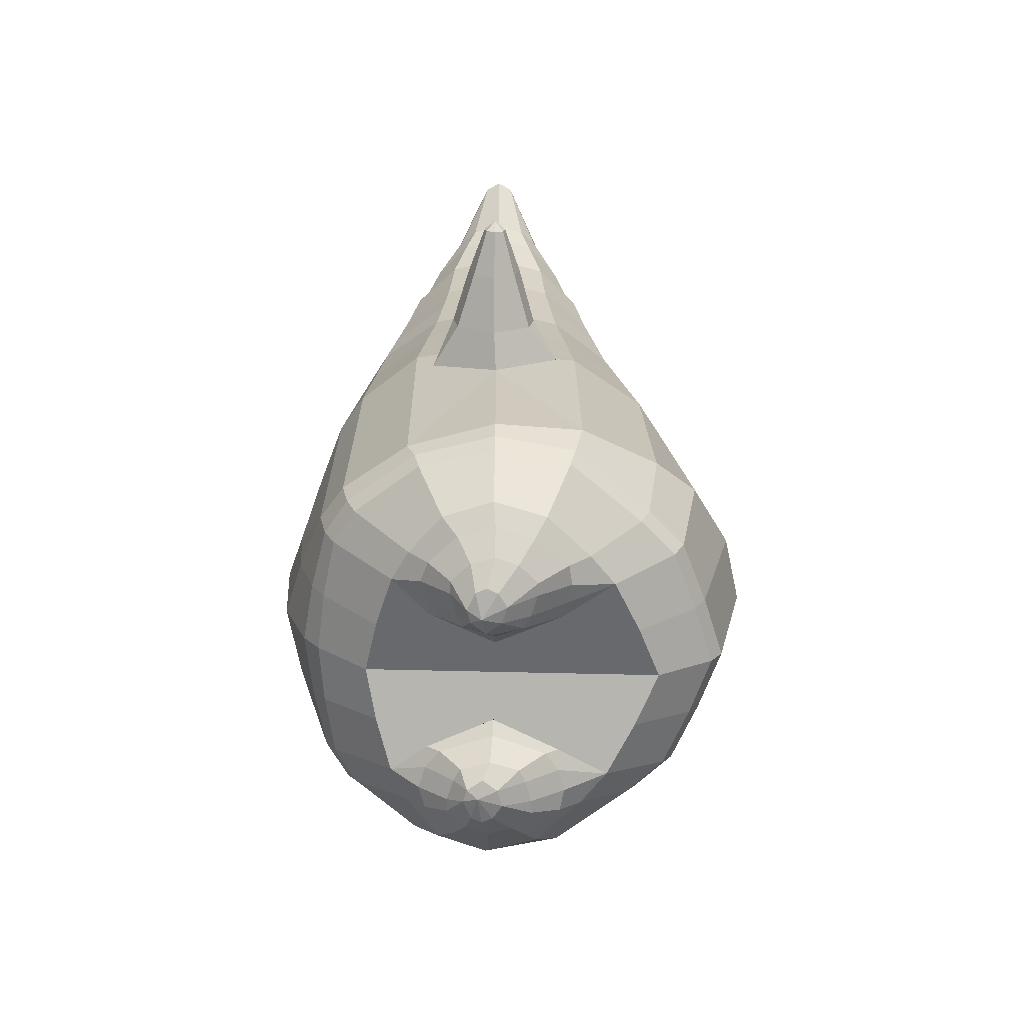
<metadata>
{"format":"obj","ext":"obj","renderer":"f3d","projection":"perspective","resolution":1024,"background":"white","views":[{"elev":-66.8,"azim":88.8,"up":"+Y"}]}
</metadata>
<code>
o korok
v 0.000642 -0.7262 0.2726
v 0 0.8235 0.2949
v -0.232 -0.7562 0.2165
v -0.2624 0.8285 0.2479
v -0.3014 -0.7662 0.1807
v -0.3536 0.8835 0.195
v -0.3893 -0.7762 0.1102
v -0.4419 0.8735 0.1021
v -0.4274 -0.7762 0.002082
v -0.48 0.8635 0
v -0.3954 -0.7762 -0.1114
v -0.4419 0.8735 -0.1021
v -0.3031 -0.7662 -0.208
v -0.3536 0.8835 -0.195
v -0.234 -0.7562 -0.2646
v -0.2624 0.8285 -0.2479
v -0.000927 -0.7262 -0.3726
v -0 0.8235 -0.2949
v 0 0.7091 0.3428
v -0.2452 0.7091 0.2795
v -0.3246 0.7091 0.2424
v -0.4157 0.7091 0.1312
v -0.45 0.7091 0
v -0.4157 0.7091 -0.1312
v -0.3246 0.7091 -0.2424
v -0.2452 0.7091 -0.2795
v -0 0.7091 -0.3428
v 2e-06 0.4499 0.4
v -0.2452 0.4499 0.3303
v -0.3182 0.4499 0.2864
v -0.4157 0.4499 0.155
v -0.45 0.4499 0
v -0.4157 0.4499 -0.155
v -0.3182 0.4499 -0.2864
v -0.2452 0.4499 -0.3303
v 3e-06 0.4499 -0.405
v 2.3e-05 0.03232 0.465
v -0.2722 0.03232 0.3778
v -0.3533 0.03232 0.3237
v -0.4999 0.03232 3.5e-05
v -0.3535 0.03232 -0.3535
v -0.2724 0.03232 -0.4077
v 1.6e-05 0.03232 -0.495
v -0.1624 -0.7762 0.1356
v -0.09478 -0.7712 -0.009597
v -0.1636 -0.7762 -0.1542
v 0.000789 -0.4417 0.473
v -0.2712 -0.5217 0.3866
v -0.3522 -0.5417 0.3348
v -0.5224 -0.5667 0.002253
v -0.3996 -0.4667 -0.3623
v -0.3155 -0.4167 -0.4572
v -0.000605 -0.3167 -0.583
v 0.000741 -0.6266 0.3846
v -0.2575 -0.6266 0.3495
v -0.3345 -0.6316 0.3037
v -0.448 -0.6416 0.1657
v -0.4944 -0.6516 0.00238
v -0.4672 -0.6516 -0.1614
v -0.3371 -0.6516 -0.3209
v -0.2601 -0.6516 -0.3977
v -0.001003 -0.6516 -0.4946
v 0.000771 -0.5792 0.4202
v -0.2643 -0.5892 0.3715
v -0.3433 -0.5942 0.3227
v -0.4595 -0.6042 0.1759
v -0.5121 -0.6142 0.002361
v -0.483 -0.6142 -0.1718
v -0.3459 -0.6142 -0.3401
v -0.2669 -0.6142 -0.4198
v -0.000923 -0.6142 -0.5202
v -0.2774 -0.8562 0.08914
v -0.318 -0.8562 0.04676
v -0.3339 -0.8562 -0.003374
v -0.3184 -0.8562 -0.05367
v -0.2784 -0.8562 -0.09643
v -0.1727 -0.8562 -0.06838
v -0.1721 -0.8562 0.06004
v -0.1547 -0.8562 -0.004249
v -0.2702 -0.8962 0.03531
v -0.2813 -0.8962 0.01149
v -0.2704 -0.8962 -0.01243
v -0.2393 -0.8962 -0.03281
v -0.1765 -0.8962 0.01098
v -0.2969 -0.8076 0.1381
v -0.2983 -0.8076 -0.1615
v -0.3609 -0.8125 -0.08685
v -0.3844 -0.8125 -0.003128
v -0.1635 -0.7962 -0.1256
v -0.3601 -0.8125 0.07671
v -0.1625 -0.7962 0.1071
v -0.1213 -0.7962 -0.009456
v -0.2005 -0.8562 0.07479
v -0.2481 -0.8562 0.08824
v -0.2013 -0.8562 -0.08284
v -0.249 -0.8562 -0.09582
v -0.2014 -0.8962 0.04434
v -0.2295 -0.8962 0.05263
v -0.2154 -0.9112 0.02105
v -0.2017 -0.8962 -0.02213
v -0.2503 -0.8022 0.153
v -0.203 -0.7962 0.1383
v -0.2043 -0.7962 -0.1565
v -0.2518 -0.8022 -0.1697
v -0.1157 -0.7412 0.2494
v -0.1362 0.8085 0.2807
v -0.1226 0.7091 0.3162
v -0.1226 0.4499 0.3726
v -0.1362 0.03232 0.4264
v -0.1353 -0.4817 0.4356
v -0.1285 -0.6266 0.3719
v -0.1319 -0.5842 0.4007
v -0.1174 -0.7412 -0.3237
v -0.1362 0.8085 -0.2807
v -0.1226 0.7091 -0.3162
v -0.1226 0.4499 -0.3726
v -0.1362 0.03232 -0.4564
v -0.158 -0.3417 -0.5452
v -0.1305 -0.6516 -0.4513
v -0.1338 -0.6142 -0.4751
v -0.5181 -0.2066 0.000367
v -0.597 -0.1752 0.003424
v -0.6013 0.005163 0.00587
v -0.5968 -0.1326 -0.0776
v -0.5979 -0.08278 -0.0889
v -0.6007 -0.08334 0.1004
v -0.5994 -0.1331 0.08885
v -0.714 -0.1237 -0.04549
v -0.717 -0.08411 -0.05742
v -0.714 -0.143 0.001814
v -0.7236 -0.03421 0.001556
v -0.7212 -0.0841 0.06083
v -0.7174 -0.1237 0.04906
v -0.8161 -0.1133 -0.02092
v -0.8177 -0.0947 -0.0257
v -0.8164 -0.1183 -0.002007
v -0.8205 -0.0727 -0.002103
v -0.8194 -0.09475 0.02159
v -0.8175 -0.1134 0.01689
v -0.8384 -0.09734 -0.002786
v -0.5994 -0.03377 -0.06378
v -0.7204 -0.05429 -0.03673
v -0.82 -0.07374 -0.0144
v -0.4811 -0.02711 0.1053
v -0.6016 -0.03419 0.07676
v -0.7232 -0.05415 0.04136
v -0.8209 -0.07377 0.01161
v -0.4989 -0.1287 0.1469
v -0.1355 -0.3236 0.4446
v 0.00059 -0.2355 0.4848
v -0.461 -0.5567 0.1931
v -0.462 0.03227 0.1914
v -0.5184 -0.1278 -0.141
v -0.4873 -0.02704 -0.1052
v -0.4617 0.03236 -0.1913
v -0.5034 -0.5416 -0.1895
v 0.2337 -0.7562 0.2146
v 0.2474 0.866 0.261
v 0.303 -0.7662 0.178
v 0.3386 0.8735 0.215
v 0.3904 -0.7762 0.1064
v 0.4293 0.876 0.1194
v 0.4274 -0.7762 -0.002082
v 0.4614 0.866 -0
v 0.3943 -0.7762 -0.1152
v 0.3013 -0.7662 -0.2107
v 0.3386 0.8735 -0.215
v 0.2318 -0.7562 -0.2665
v 0.2474 0.866 -0.261
v 0.2452 0.7091 0.2795
v 0.3246 0.7091 0.2424
v 0.4157 0.7091 0.1312
v 0.45 0.7091 -0
v 0.4157 0.7091 -0.1312
v 0.3246 0.7091 -0.2424
v 0.2452 0.7091 -0.2795
v 0.2452 0.4499 0.3303
v 0.3182 0.4499 0.2864
v 0.4157 0.4499 0.155
v 0.45 0.4499 -0
v 0.4157 0.4499 -0.155
v 0.3182 0.4499 -0.2864
v 0.2452 0.4499 -0.3303
v 0.2726 0.03232 0.3777
v 0.3536 0.03232 0.3235
v 0.5001 0.03232 -0
v 0.3535 0.03232 -0.3536
v 0.2724 0.03232 -0.4078
v 0.1636 -0.7762 0.1341
v 0.0947 -0.7712 -0.0104
v 0.1623 -0.7762 -0.1555
v 0.2736 -0.5217 0.3849
v 0.3547 -0.5417 0.3323
v 0.5224 -0.5667 -0.002253
v 0.3975 -0.4667 -0.3648
v 0.3138 -0.4167 -0.4583
v 0.26 -0.6266 0.3477
v 0.3371 -0.6316 0.3009
v 0.4495 -0.6416 0.1615
v 0.4944 -0.6516 -0.002379
v 0.4657 -0.6516 -0.1657
v 0.3345 -0.6516 -0.3237
v 0.2574 -0.6516 -0.3995
v 0.2668 -0.5892 0.3697
v 0.3459 -0.5942 0.32
v 0.4611 -0.6042 0.1719
v 0.5121 -0.6142 -0.002361
v 0.4815 -0.6142 -0.176
v 0.3433 -0.6142 -0.3427
v 0.2643 -0.6142 -0.4214
v 0.2783 -0.8562 0.08643
v 0.3184 -0.8562 0.04367
v 0.3339 -0.8562 -0.006625
v 0.3179 -0.8562 -0.05676
v 0.2774 -0.8562 -0.09914
v 0.172 -0.8562 -0.07003
v 0.1726 -0.8562 0.05837
v 0.1547 -0.8562 -0.005751
v 0.2705 -0.8962 0.03268
v 0.2814 -0.8962 0.008755
v 0.2703 -0.8962 -0.01506
v 0.239 -0.8962 -0.03514
v 0.1766 -0.8962 0.009266
v 0.2982 -0.8076 0.1353
v 0.2968 -0.8076 -0.1643
v 0.36 -0.8125 -0.09036
v 0.3843 -0.8125 -0.006872
v 0.1624 -0.7962 -0.1271
v 0.3608 -0.8125 0.0732
v 0.1634 -0.7962 0.1056
v 0.1212 -0.7962 -0.01054
v 0.2012 -0.8562 0.07283
v 0.2489 -0.8562 0.08582
v 0.2005 -0.8562 -0.08478
v 0.248 -0.8562 -0.09824
v 0.2018 -0.8962 0.04238
v 0.23 -0.8962 0.05039
v 0.2156 -0.9112 0.01895
v 0.2015 -0.8962 -0.02409
v 0.2517 -0.8022 0.1507
v 0.2042 -0.7962 0.1364
v 0.2029 -0.7962 -0.1583
v 0.2502 -0.8022 -0.172
v 0.1171 -0.7412 0.2488
v 0.1362 0.8535 0.2807
v 0.1226 0.7091 0.3162
v 0.1226 0.4499 0.3726
v 0.1362 0.03232 0.4264
v 0.1371 -0.4817 0.4351
v 0.1303 -0.6266 0.3713
v 0.1337 -0.5842 0.4001
v 0.1154 -0.7412 -0.3244
v 0.1362 0.8535 -0.2807
v 0.1226 0.7091 -0.3162
v 0.1226 0.4499 -0.3726
v 0.1362 0.03232 -0.4564
v 0.1566 -0.3417 -0.5456
v 0.1283 -0.6516 -0.4519
v 0.1318 -0.6142 -0.4757
v 0.5184 -0.2066 -0.000485
v 0.5986 -0.1746 0.005014
v 0.6006 0.005872 0.007022
v 0.5991 -0.1323 -0.07623
v 0.5996 -0.08249 -0.08761
v 0.5996 -0.08247 0.1016
v 0.5991 -0.1323 0.09025
v 0.7193 -0.1151 -0.04005
v 0.7199 -0.07536 -0.0519
v 0.7189 -0.1345 0.00724
v 0.7203 -0.02508 0.007246
v 0.7195 -0.07536 0.06638
v 0.719 -0.1151 0.05453
v 0.8195 -0.0965 -0.01127
v 0.8197 -0.07779 -0.01601
v 0.8193 -0.1014 0.007645
v 0.8199 -0.05568 0.007645
v 0.8196 -0.07779 0.0313
v 0.8193 -0.0965 0.02656
v 0.8396 -0.07885 0.007723
v 0.6002 -0.03333 -0.06254
v 0.7202 -0.04522 -0.03108
v 0.82 -0.05674 -0.004663
v 0.4811 -0.02706 0.1052
v 0.6001 -0.03331 0.07798
v 0.7199 -0.04522 0.04698
v 0.8199 -0.05674 0.02136
v 0.499 -0.1286 0.1466
v 0.1369 -0.3236 0.4442
v 0.4625 -0.5567 0.1896
v 0.462 0.0323 0.1913
v 0.519 -0.1278 -0.1412
v 0.4878 -0.02712 -0.1053
v 0.462 0.0323 -0.1913
v 0.5022 -0.5417 -0.1932
v -0.2036 0.8835 -0.1131
v -0.1386 0.8835 0
v -0.2036 0.8835 0.1131
v 0.05122 0.8835 0.197
v -0.01378 0.8835 0.09849
v -0.06378 0.8835 0
v -0.01378 0.8835 -0.09849
v 0.05122 0.8835 -0.197
v -0.4619 0.9235 0.08368
v -0.3736 0.9335 0.1531
v -0.495 0.9135 0
v -0.4619 0.9235 -0.08368
v -0.3736 0.9335 -0.1531
v -0.2986 0.9335 0.08655
v -0.2986 0.9335 -0.08655
v -0.2586 0.9335 0
v -0.4932 0.9705 0.05951
v -0.4067 0.9857 0.11
v -0.5236 0.9651 0
v -0.4932 0.9705 -0.05951
v -0.4067 0.9857 -0.11
v -0.3469 0.9963 0.05498
v -0.3469 0.9963 -0.05498
v -0.315 1.002 0
v 0.3861 0.9835 0.1629
v 0.3277 0.9835 0.1879
v 0.4642 0.9835 0.08817
v 0.4916 0.9835 0
v 0.4642 0.9835 -0.08817
v 0.3861 0.9835 -0.1629
v 0.3277 0.9835 -0.1879
v 0.2591 0.9835 -0.1915
v 0.2591 0.9835 0.1915
v 0.2015 0.9835 -0.1418
v 0.2015 0.9835 0.1418
v 0.1727 0.9835 0.07092
v 0.1547 0.9835 0
v 0.1727 0.9835 -0.07092
v 0.4556 1.06 0.1018
v 0.4225 1.075 0.1174
v 0.4898 1.039 0.06613
v 0.5153 1.032 0
v 0.4898 1.039 -0.06613
v 0.4556 1.06 -0.1018
v 0.4225 1.075 -0.1174
v 0.3751 1.097 -0.1197
v 0.3751 1.097 0.1197
v 0.3425 1.113 -0.08864
v 0.3425 1.113 0.08864
v 0.5729 1.204 0.03311
v 0.5949 1.19 0
v 0.5729 1.204 -0.03311
v 0.5572 1.235 0.03065
v 0.5409 1.244 0
v 0.5572 1.235 -0.03065
v -0.3636 0.9085 -0.1836
v -0.2586 0.9085 -0.1018
v -0.2586 0.9085 0.1018
v -0.3636 0.9085 0.1836
v -0.4519 0.8985 0.09521
v -0.488 0.8885 0
v -0.1986 0.9085 0
v -0.4519 0.8985 -0.09521
v 0.1102 0.9085 0.1549
v 0.07219 0.9085 0.08421
v 0.3477 0.9085 0.1935
v 0.1872 0.9085 -0.2208
v 0.2716 0.9085 -0.2231
v 0.04844 0.9085 0
v 0.07219 0.9085 -0.08421
v 0.3477 0.9085 -0.1935
v 0.4293 0.876 -0.1194
v 0.1102 0.9085 -0.1549
v 0.2716 0.9085 0.2231
v 0.1872 0.9085 0.2208
v -0.5217 1.013 0.0369
v -0.4866 1.049 0.05175
v -0.5379 0.9972 0
v -0.5217 1.013 -0.0369
v -0.4866 1.049 -0.05175
v -0.4534 1.082 0.03564
v -0.4534 1.082 -0.03564
v -0.4413 1.094 0
v -0.5398 1.028 0.0369
v -0.5223 1.063 0.05175
v -0.5479 1.011 0
v -0.5398 1.028 -0.0369
v -0.5223 1.063 -0.05175
v -0.5057 1.096 0.03564
v -0.5057 1.096 -0.03564
v -0.4996 1.108 0
v 0.3261 1.12 -0.04427
v 0.2685 1.202 0.03542
v 0.2685 1.202 -0.03542
v 0.3515 1.163 -0.01408
v 0.3515 1.163 0.01408
v 0.291 1.218 0.01276
v 0.291 1.218 -0.01276
v 0.2389 1.182 -0.01129
v 0.2389 1.182 0.01129
v 0.4349 1.19 0
v 0.2769 1.09 0.01219
v 0.2769 1.09 -0.01219
v 0.3261 1.12 0.04425
v 0.297 1.162 -0.03985
v 0.321 1.19 0.01351
v 0.321 1.19 -0.01351
v 0.2969 1.162 0.03984
v 0.2582 1.137 -0.01184
v 0.2582 1.137 0.01184
v 1.3e-05 0.2411 0.4325
v -0.2587 0.2411 0.354
v -0.3357 0.2411 0.305
v -0.4751 0.2411 7.1e-05
v -0.3358 0.2411 -0.3199
v -0.2588 0.2411 -0.369
v 1e-05 0.2411 -0.45
v -0.1294 0.2411 0.3995
v -0.1294 0.2411 -0.4145
v -0.439 0.2411 0.1732
v -0.4388 0.2412 -0.1731
v 0.2589 0.2411 0.354
v 0.3359 0.2411 0.3049
v 0.4752 0.2411 -0
v 0.3358 0.2411 -0.32
v 0.2588 0.2411 -0.369
v 0.1294 0.2411 0.3995
v 0.1294 0.2411 -0.4145
v 0.439 0.2411 0.1732
v 0.439 0.2411 -0.1732
v 1e-06 0.5795 0.3714
v -0.2452 0.5795 0.3049
v -0.3214 0.5795 0.2644
v -0.4157 0.5795 0.1431
v -0.45 0.5795 0
v -0.4157 0.5795 -0.1431
v -0.3214 0.5795 -0.2644
v -0.2452 0.5795 -0.3049
v 1e-06 0.5795 -0.3739
v -0.1226 0.5795 0.3444
v -0.1226 0.5795 -0.3444
v 0.2452 0.5795 0.3049
v 0.3214 0.5795 0.2644
v 0.4157 0.5795 0.1431
v 0.45 0.5795 -0
v 0.4157 0.5795 -0.1431
v 0.3214 0.5795 -0.2644
v 0.2452 0.5795 -0.3049
v 0.1226 0.5795 0.3444
v 0.1226 0.5795 -0.3444
f 107 106 4 20
f 20 4 6 21
f 21 6 8 22
f 22 8 10 23
f 23 10 12 24
f 24 12 14 25
f 25 14 16 26
f 115 114 18 27
f 435 115 27 433
f 431 25 26 432
f 430 24 25 431
f 429 23 24 430
f 428 22 23 429
f 427 21 22 428
f 426 20 21 427
f 434 107 20 426
f 412 108 29 406
f 406 29 30 407
f 407 30 31 414
f 414 31 32 408
f 408 32 33 415
f 415 33 34 409
f 409 34 35 410
f 413 116 36 411
f 118 117 43 53
f 51 41 42 52
f 156 155 41 51
f 40 144 152
f 48 38 39 49
f 110 149 48
f 76 96 83
f 112 110 48 64
f 64 48 49 65
f 65 49 151 66
f 66 151 50 67
f 67 50 156 68
f 68 156 51 69
f 69 51 52 70
f 120 118 53 71
f 113 119 62 17
f 13 60 61 15
f 11 59 60 13
f 9 58 59 11
f 7 57 58 9
f 5 56 57 7
f 3 55 56 5
f 105 111 55 3
f 119 120 71 62
f 60 69 70 61
f 59 68 69 60
f 58 67 68 59
f 57 66 67 58
f 56 65 66 57
f 55 64 65 56
f 111 112 64 55
f 72 73 80 98
f 95 77 100
f 88 87 75 74
f 85 90 73 72
f 78 93 97
f 92 91 78 79
f 87 86 76 75
f 89 92 79 77
f 90 88 74 73
f 100 84 99
f 94 72 98
f 73 74 81 80
f 103 89 77 95
f 74 75 82 81
f 101 85 72 94
f 75 76 83 82
f 79 78 97 84
f 86 104 96 76
f 77 79 84 100
f 91 102 93 78
f 3 5 85 101
f 98 80 99
f 80 81 99
f 81 82 99
f 82 83 99
f 84 97 99
f 17 1 105 3 44 45 46 15 113
f 7 9 88 90
f 46 45 92 89
f 11 13 86 87
f 45 44 91 92
f 13 15 104 86
f 5 7 90 85
f 9 11 87 88
f 15 46 89 103
f 44 3 102 91
f 97 98 99
f 83 100 99
f 101 102 3
f 103 104 15
f 103 95 96 104
f 83 96 95 100
f 94 98 97 93
f 93 102 101 94
f 54 63 112 111
f 1 54 111 105
f 63 47 110 112
f 47 150 149 110
f 405 28 108 412
f 425 19 107 434
f 19 2 106 107
f 61 70 120 119
f 15 61 119 113
f 70 52 118 120
f 52 42 117 118
f 410 35 116 413
f 432 26 115 435
f 26 16 114 115
f 154 153 125 141
f 121 148 127 122
f 144 40 123 145
f 124 125 153
f 126 127 148
f 122 127 133 130
f 146 131 137 147
f 141 125 129 142
f 125 124 128 129
f 145 123 131 146
f 127 126 132 133
f 124 122 130 128
f 137 143 135 140
f 133 132 138 139
f 128 130 136 134
f 130 133 139 136
f 142 129 135 143
f 129 128 134 135
f 135 134 140
f 138 147 137 140
f 139 138 140
f 134 136 140
f 136 139 140
f 131 142 143 137
f 123 141 142 131
f 40 154 141 123
f 126 145 146 132
f 132 146 147 138
f 151 121 50
f 40 155 154
f 153 121 122 124
f 148 144 145 126
f 48 149 109 38
f 149 150 37 109
f 151 152 144 148 121
f 49 39 152 151
f 121 153 154 155 156
f 50 121 156
f 246 170 158 245
f 170 171 160 158
f 171 172 162 160
f 172 173 164 162
f 173 174 366 164
f 174 175 167 366
f 175 176 169 167
f 254 27 18 253
f 444 433 27 254
f 441 442 176 175
f 440 441 175 174
f 439 440 174 173
f 438 439 173 172
f 437 438 172 171
f 436 437 171 170
f 443 436 170 246
f 421 416 177 247
f 416 417 178 177
f 417 423 179 178
f 423 418 180 179
f 418 424 181 180
f 424 419 182 181
f 419 420 183 182
f 422 411 36 255
f 257 53 43 256
f 195 196 188 187
f 294 195 187 293
f 186 290 283
f 192 193 185 184
f 249 192 288
f 215 222 235
f 251 204 192 249
f 204 205 193 192
f 205 206 289 193
f 206 207 194 289
f 207 208 294 194
f 208 209 195 294
f 209 210 196 195
f 259 71 53 257
f 252 17 62 258
f 166 168 203 202
f 165 166 202 201
f 163 165 201 200
f 161 163 200 199
f 159 161 199 198
f 157 159 198 197
f 244 157 197 250
f 258 62 71 259
f 202 203 210 209
f 201 202 209 208
f 200 201 208 207
f 199 200 207 206
f 198 199 206 205
f 197 198 205 204
f 250 197 204 251
f 211 237 219 212
f 234 239 216
f 227 213 214 226
f 224 211 212 229
f 217 236 232
f 231 218 217 230
f 226 214 215 225
f 228 216 218 231
f 229 212 213 227
f 239 238 223
f 233 237 211
f 212 219 220 213
f 242 234 216 228
f 213 220 221 214
f 240 233 211 224
f 214 221 222 215
f 218 223 236 217
f 225 215 235 243
f 216 239 223 218
f 230 217 232 241
f 157 240 224 159
f 237 238 219
f 219 238 220
f 220 238 221
f 221 238 222
f 223 238 236
f 17 252 168 191 190 189 157 244 1
f 161 229 227 163
f 191 228 231 190
f 165 226 225 166
f 190 231 230 189
f 166 225 243 168
f 159 224 229 161
f 163 227 226 165
f 168 242 228 191
f 189 230 241 157
f 236 238 237
f 222 238 239
f 240 157 241
f 242 168 243
f 242 243 235 234
f 222 239 234 235
f 233 232 236 237
f 232 233 240 241
f 54 250 251 63
f 1 244 250 54
f 63 251 249 47
f 47 249 288 150
f 405 421 247 28
f 425 443 246 19
f 19 246 245 2
f 203 258 259 210
f 168 252 258 203
f 210 259 257 196
f 196 257 256 188
f 420 422 255 183
f 442 444 254 176
f 176 254 253 169
f 292 280 264 291
f 260 261 266 287
f 283 284 262 186
f 263 291 264
f 265 287 266
f 261 269 272 266
f 285 286 276 270
f 280 281 268 264
f 264 268 267 263
f 284 285 270 262
f 266 272 271 265
f 263 267 269 261
f 276 279 274 282
f 272 278 277 271
f 267 273 275 269
f 269 275 278 272
f 281 282 274 268
f 268 274 273 267
f 274 279 273
f 277 279 276 286
f 278 279 277
f 273 279 275
f 275 279 278
f 270 276 282 281
f 262 270 281 280
f 186 262 280 292
f 265 271 285 284
f 271 277 286 285
f 289 194 260
f 186 292 293
f 291 263 261 260
f 287 265 284 283
f 192 184 248 288
f 288 248 37 150
f 289 260 287 283 290
f 193 289 290 185
f 260 294 293 292 291
f 194 294 260
f 302 18 114
f 351 350 307 309
f 359 358 329 330
f 308 310 318 316
f 353 352 308 304
f 355 354 303 305
f 356 351 309 310
f 357 355 305 306
f 354 353 304 303
f 352 356 310 308
f 350 357 306 307
f 314 313 372 373
f 309 307 315 317
f 307 306 314 315
f 305 303 311 313
f 310 309 317 318
f 304 308 316 312
f 306 305 313 314
f 303 304 312 311
f 328 332 386 342
f 360 162 321 319
f 362 361 326 325
f 363 359 330 331
f 364 363 331 332
f 366 365 324 323
f 361 367 328 326
f 367 364 332 328
f 369 368 320 327
f 162 164 322 321
f 368 360 319 320
f 365 362 325 324
f 358 369 327 329
f 164 366 323 322
f 398 343 347
f 325 326 340 339
f 327 320 334 341
f 320 319 333 334
f 326 328 342 340
f 319 321 335 333
f 329 327 341 343
f 321 322 336 335
f 330 329 343 398
f 322 323 337 336
f 323 324 338 337
f 391 392 388 393 394 387
f 324 325 339 338
f 336 337 346 345
f 404 402 387 394
f 337 338 346
f 338 339 346
f 342 386 349
f 339 340 349 346
f 341 334 344 347
f 334 333 344
f 340 342 349
f 333 335 344
f 343 341 347
f 335 336 345 344
f 14 12 357 350
f 297 296 356 352
f 8 6 353 354
f 12 10 355 357
f 296 295 351 356
f 10 8 354 355
f 6 297 352 353
f 295 14 350 351
f 298 245 369 358
f 167 169 362 365
f 158 160 360 368
f 245 158 368 369
f 302 301 364 367
f 253 302 367 361
f 366 167 365
f 301 300 363 364
f 300 299 359 363
f 169 253 361 362
f 160 162 360
f 299 298 358 359
f 376 374 382 384
f 311 312 371 370
f 316 318 377 375
f 317 315 374 376
f 315 314 373 374
f 313 311 370 372
f 318 317 376 377
f 312 316 375 371
f 374 373 381 382
f 372 370 378 380
f 377 376 384 385
f 371 375 383 379
f 373 372 380 381
f 370 371 379 378
f 375 377 385 383
f 379 383 385 384 382 381 380 378
f 401 399 388 392
f 400 390 389 401
f 402 400 391 387
f 403 397 396 404
f 399 403 393 388
f 386 395 348 349
f 398 347 348 395
f 332 331 386
f 389 390 398 395 386
f 396 397 386 331 398
f 331 330 398
f 386 397 403 399
f 393 403 404 394
f 398 390 400 402
f 391 400 401 392
f 389 386 399 401
f 396 398 402 404
f 2 245 298
f 2 298 106
f 298 299 106
f 4 106 297
f 297 6 4
f 296 297 299
f 296 299 300
f 106 299 297
f 296 300 301
f 16 14 295
f 295 296 301
f 302 253 18
f 295 301 114
f 301 302 114
f 114 16 295
f 344 345 346 349 348 347
f 188 256 422 420
f 37 248 421 405
f 256 43 411 422
f 187 188 420 419
f 293 187 419 424
f 186 293 424 418
f 290 186 418 423
f 185 290 423 417
f 184 185 417 416
f 248 184 416 421
f 42 410 413 117
f 37 405 412 109
f 117 413 411 43
f 41 409 410 42
f 155 415 409 41
f 40 408 415 155
f 152 414 408 40
f 39 407 414 152
f 38 406 407 39
f 109 412 406 38
f 183 255 444 442
f 28 247 443 425
f 247 177 436 443
f 177 178 437 436
f 178 179 438 437
f 179 180 439 438
f 180 181 440 439
f 181 182 441 440
f 182 183 442 441
f 255 36 433 444
f 35 432 435 116
f 28 425 434 108
f 108 434 426 29
f 29 426 427 30
f 30 427 428 31
f 31 428 429 32
f 32 429 430 33
f 33 430 431 34
f 34 431 432 35
f 116 435 433 36

</code>
